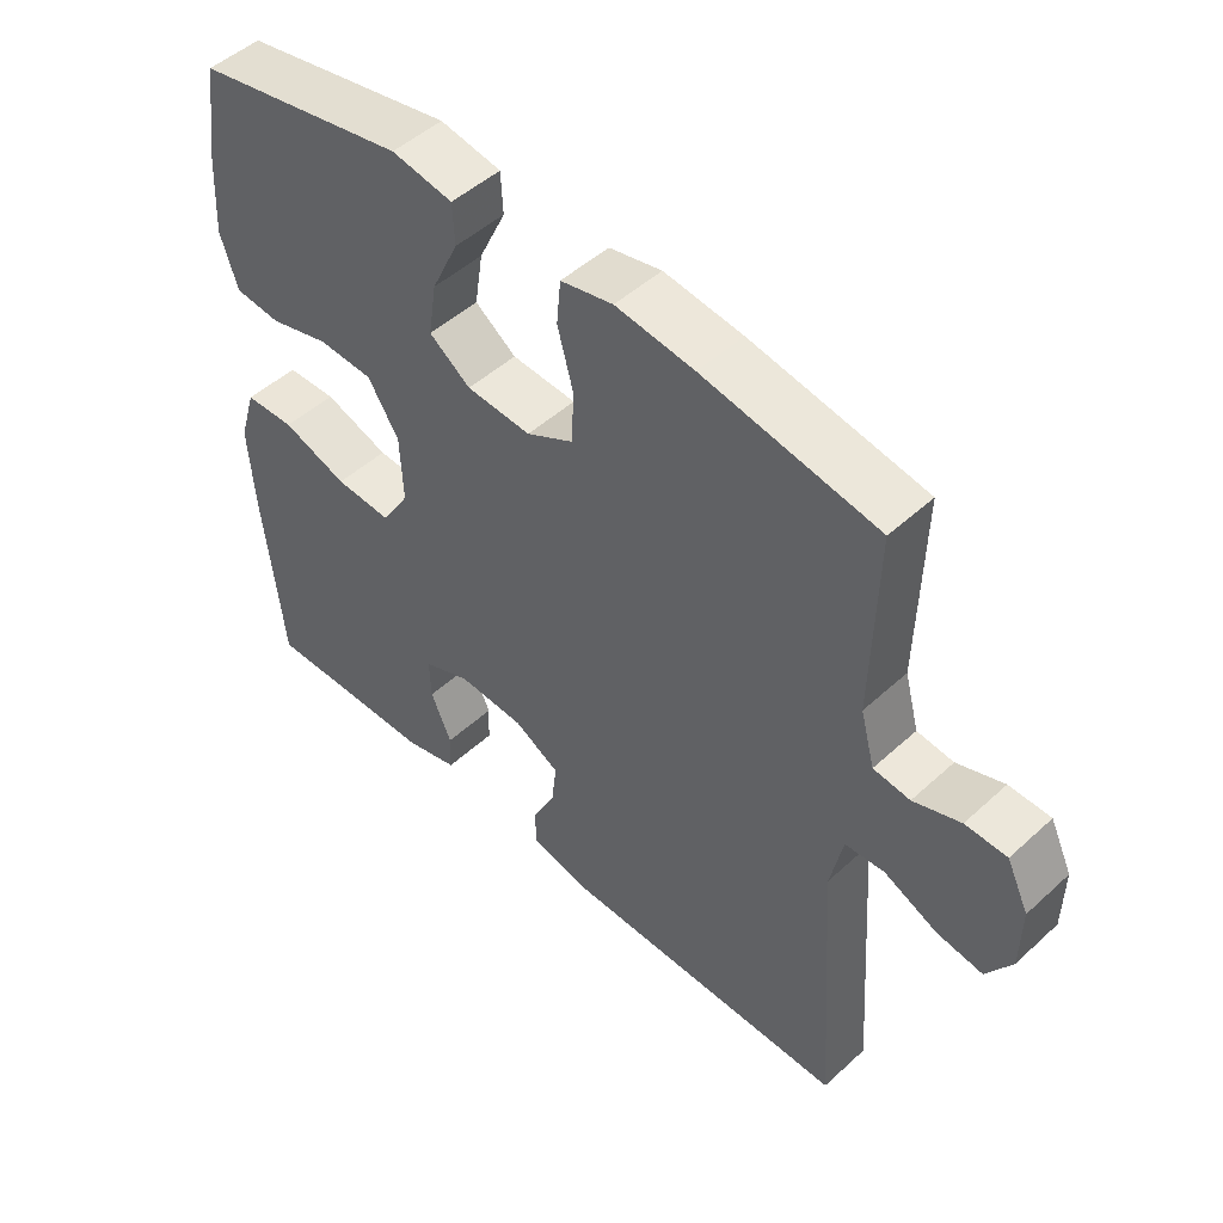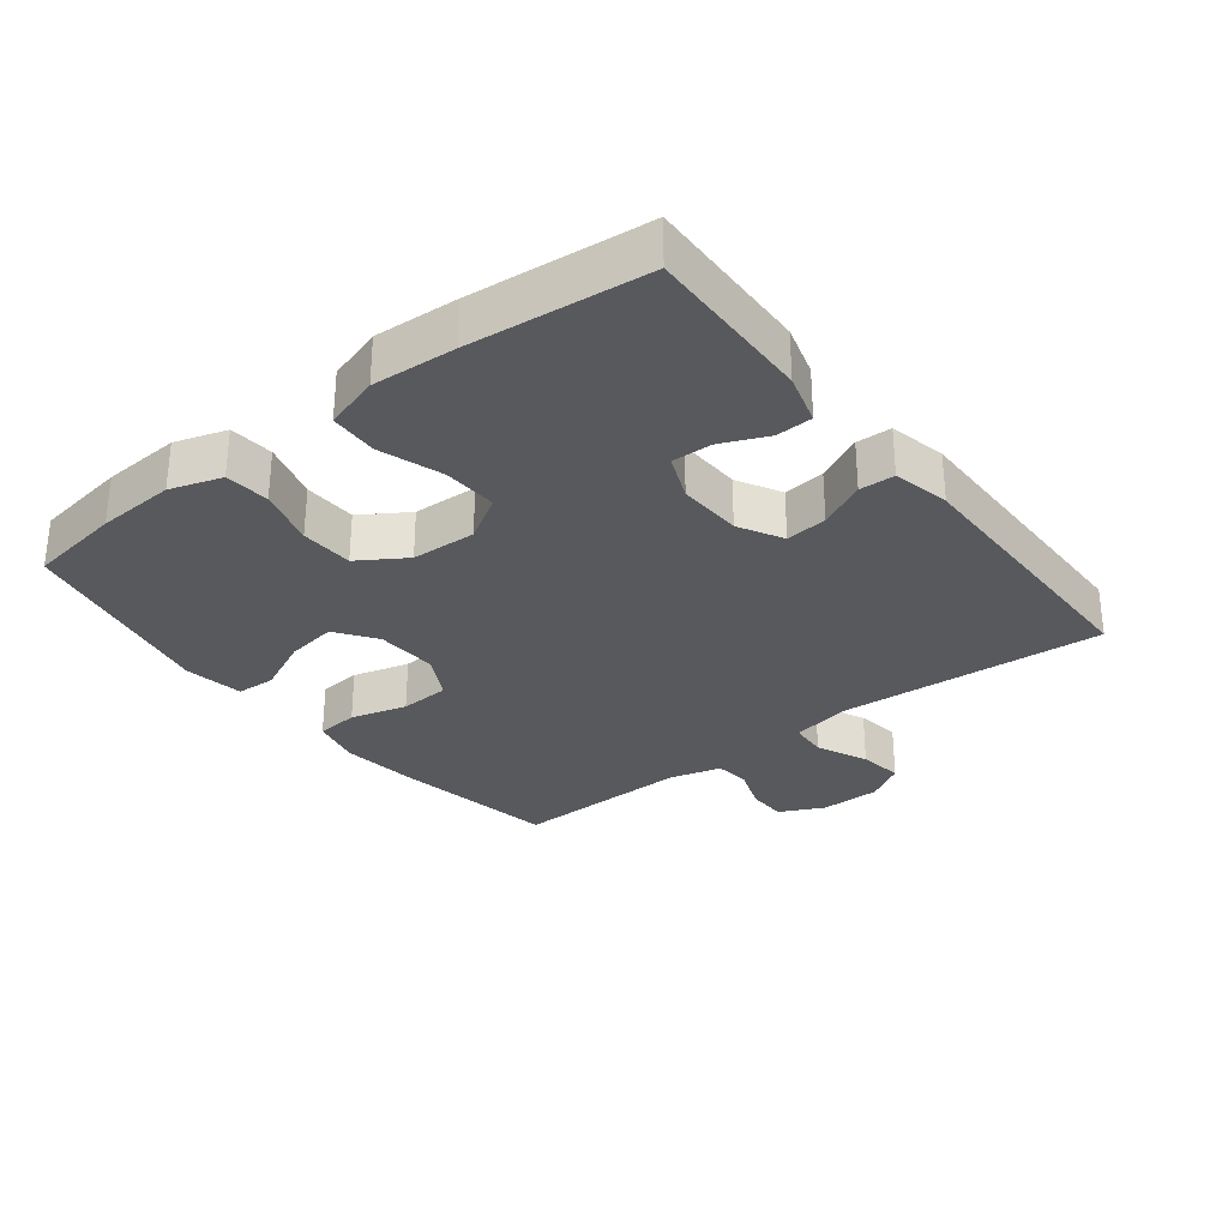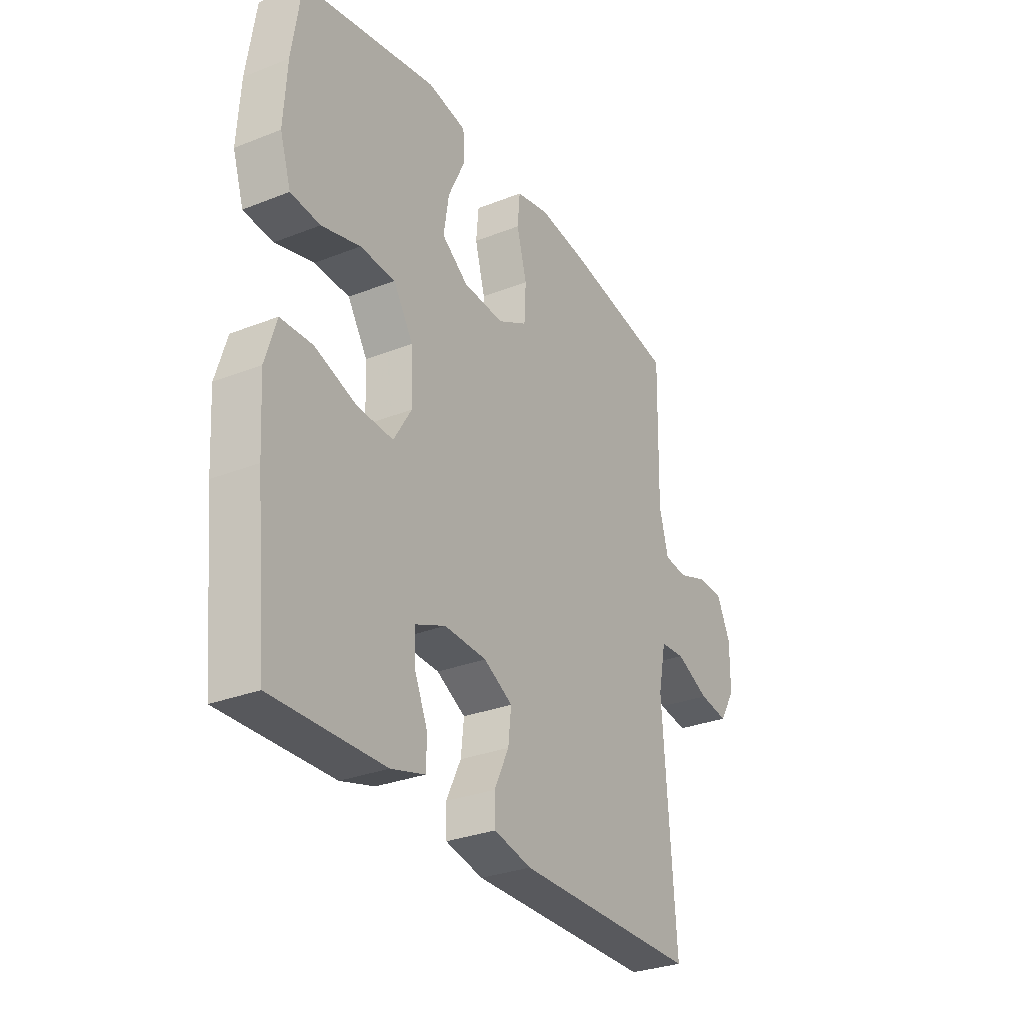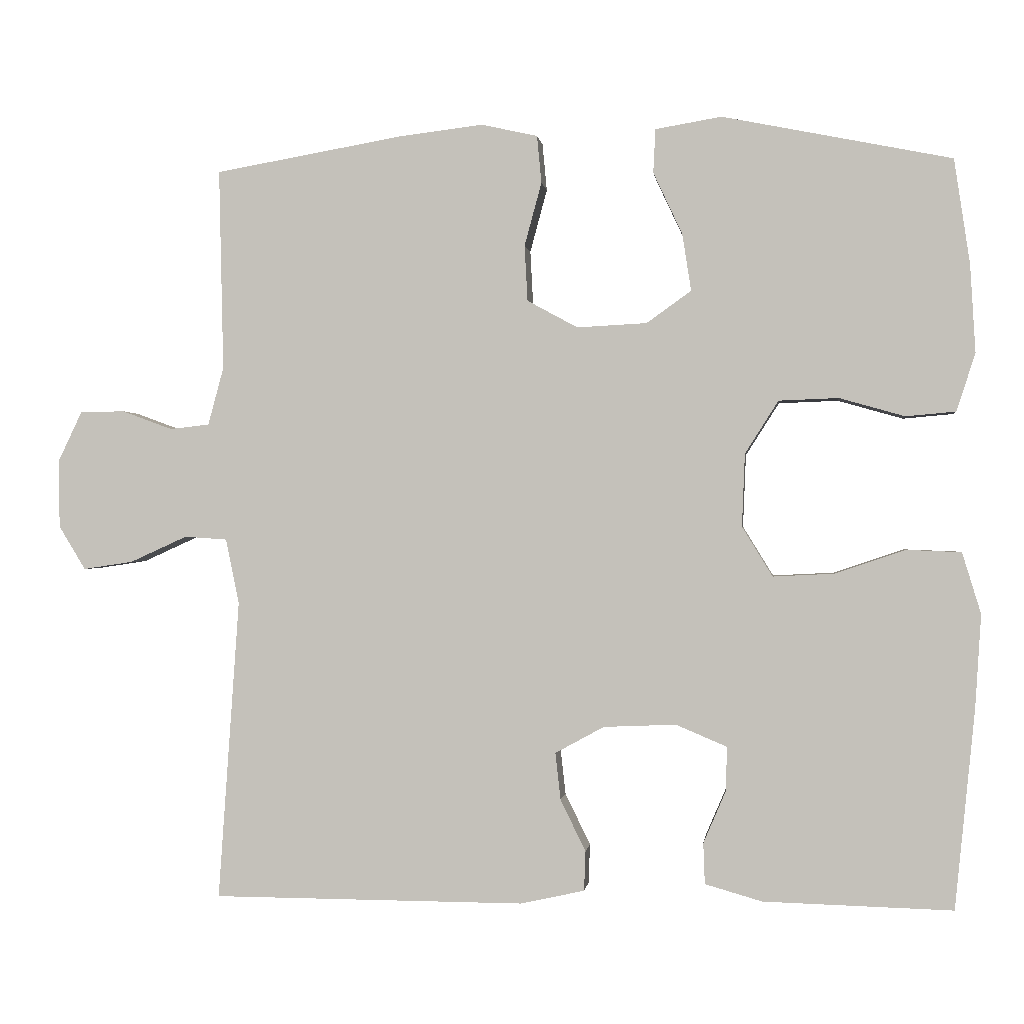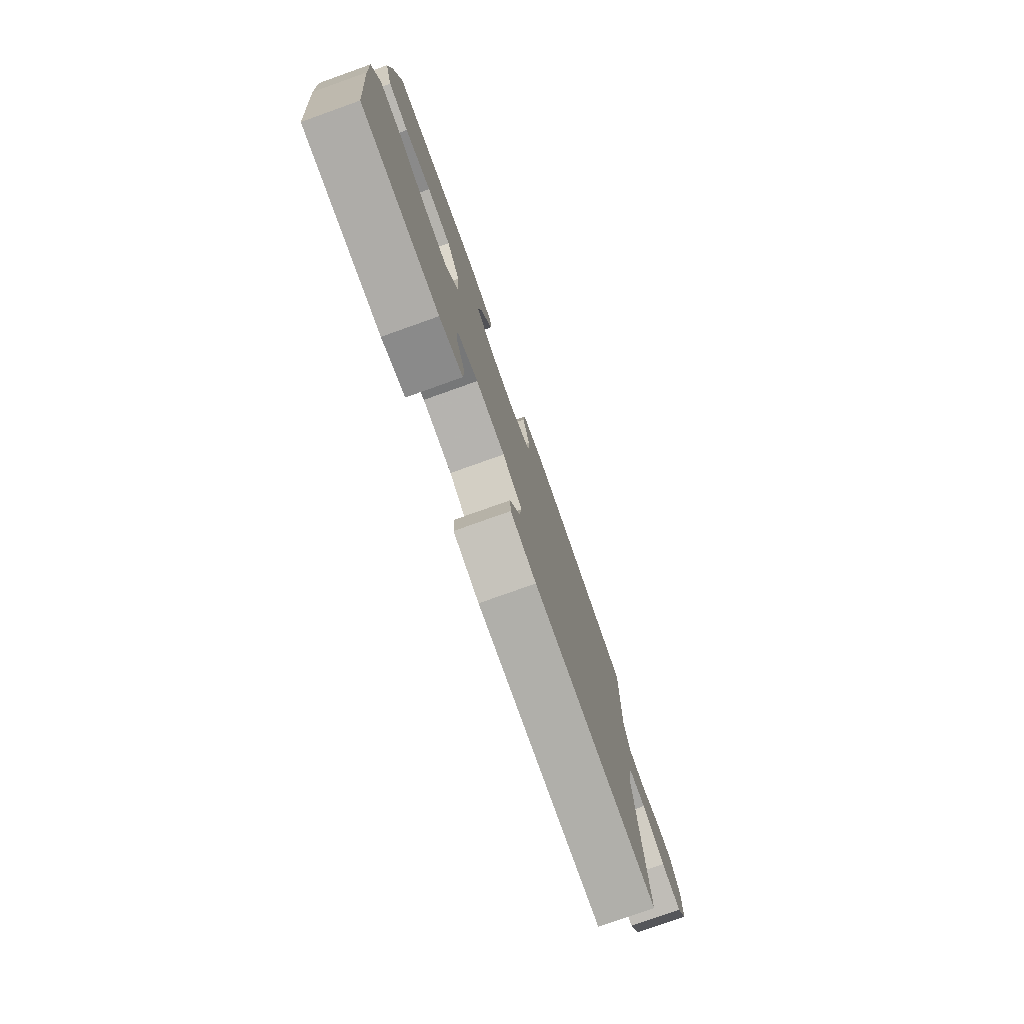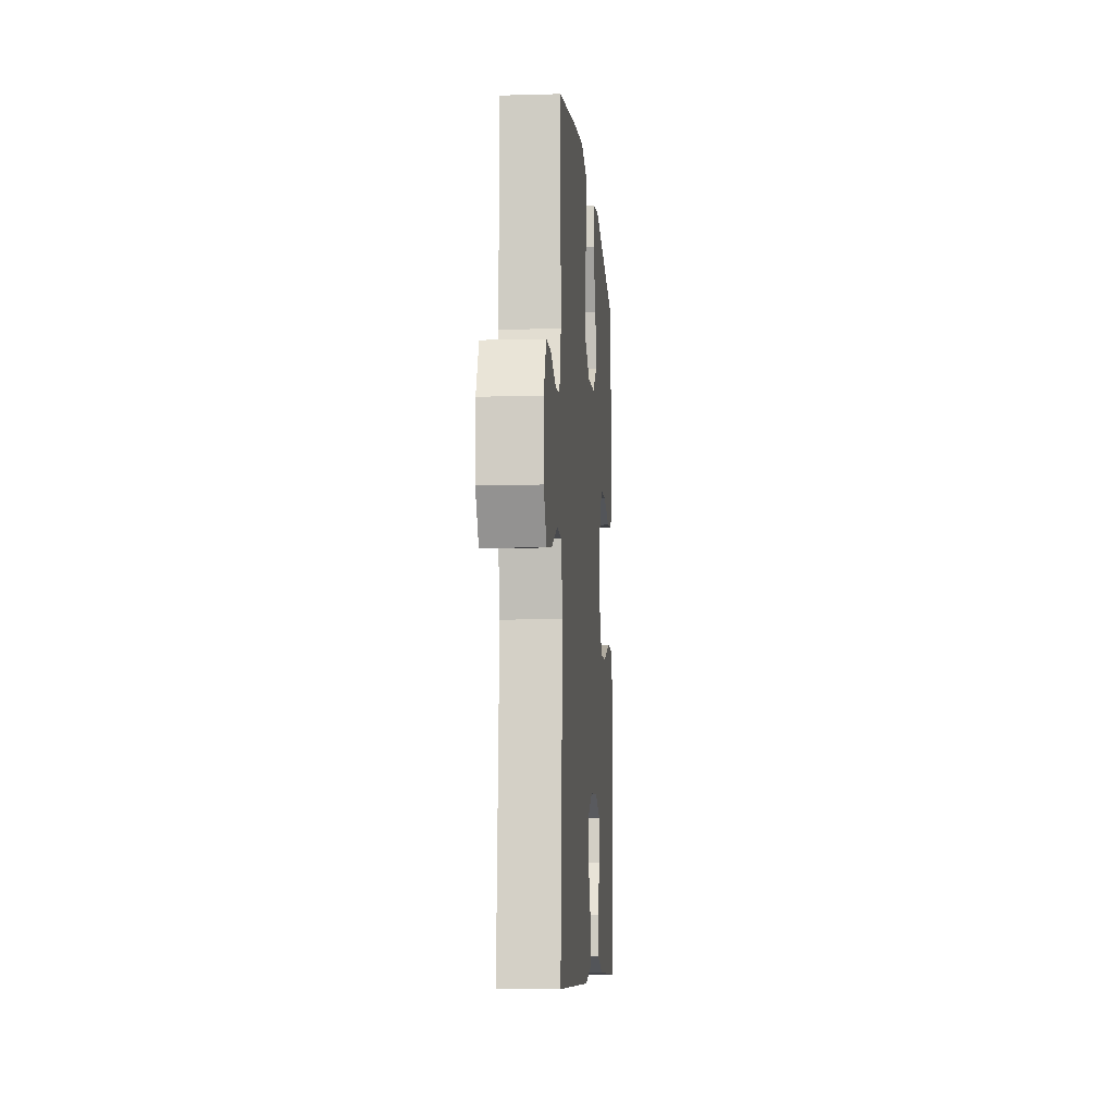
<metadata>
{"format":"obj","ext":"obj","renderer":"f3d","projection":"perspective","resolution":1024,"background":"white","views":[{"elev":49.3,"azim":-135.2,"up":"+Z"},{"elev":-30.1,"azim":127.8,"up":"+Y"},{"elev":-30.2,"azim":119.8,"up":"+Z"},{"elev":-0.3,"azim":6.9,"up":"+Z"},{"elev":-78.2,"azim":109.6,"up":"+Z"},{"elev":-8.5,"azim":-85.6,"up":"+Z"}]}
</metadata>
<code>
v 0.5 0.07 0.5
v 0.521 0.07 0.359
v 0.528 0.07 0.241
v 0.503 0.07 0.163
v 0.436 0.07 0.157
v 0.348 0.07 0.182
v 0.268 0.07 0.179
v 0.223 0.07 0.108
v 0.219 0.07 0.01
v 0.26 0.07 -0.057
v 0.342 0.07 -0.053
v 0.437 0.07 -0.021
v 0.51 0.07 -0.024
v 0.535 0.07 -0.106
v 0.527 0.07 -0.232
v 0.5 0.07 -0.5
v 0.246 0.07 -0.493
v 0.169 0.07 -0.471
v 0.167 0.07 -0.416
v 0.197 0.07 -0.346
v 0.199 0.07 -0.286
v 0.13 0.07 -0.257
v 0.033 0.07 -0.261
v -0.033 0.07 -0.297
v -0.026 0.07 -0.36
v 0.008 0.07 -0.43
v 0.006 0.07 -0.483
v -0.08 0.07 -0.502
v -0.5 0.07 -0.5
v -0.472 0.07 -0.096
v -0.49 0.07 -0.008
v -0.547 0.07 -0.004
v -0.624 0.07 -0.039
v -0.691 0.07 -0.049
v -0.727 0.07 0.01
v -0.728 0.07 0.102
v -0.696 0.07 0.169
v -0.636 0.07 0.17
v -0.568 0.07 0.145
v -0.515 0.07 0.151
v -0.494 0.07 0.229
v -0.5 0.07 0.5
v -0.248 0.07 0.544
v -0.134 0.07 0.558
v -0.058 0.07 0.541
v -0.052 0.07 0.477
v -0.075 0.07 0.392
v -0.071 0.07 0.317
v -0.003 0.07 0.28
v 0.091 0.07 0.285
v 0.151 0.07 0.328
v 0.139 0.07 0.405
v 0.1 0.07 0.488
v 0.103 0.07 0.547
v 0.192 0.07 0.562
v 0.5 0 0.5
v 0.521 0 0.359
v 0.528 0 0.241
v 0.503 0 0.163
v 0.436 0 0.157
v 0.348 0 0.182
v 0.268 0 0.179
v 0.223 0 0.108
v 0.219 0 0.01
v 0.26 0 -0.057
v 0.342 0 -0.053
v 0.437 0 -0.021
v 0.51 0 -0.024
v 0.535 0 -0.106
v 0.527 0 -0.232
v 0.5 0 -0.5
v 0.246 0 -0.493
v 0.169 0 -0.471
v 0.167 0 -0.416
v 0.197 0 -0.346
v 0.199 0 -0.286
v 0.13 0 -0.257
v 0.033 0 -0.261
v -0.033 0 -0.297
v -0.026 0 -0.36
v 0.008 0 -0.43
v 0.006 0 -0.483
v -0.08 0 -0.502
v -0.5 0 -0.5
v -0.472 0 -0.096
v -0.49 0 -0.008
v -0.547 0 -0.004
v -0.624 0 -0.039
v -0.691 0 -0.049
v -0.727 0 0.01
v -0.728 0 0.102
v -0.696 0 0.169
v -0.636 0 0.17
v -0.568 0 0.145
v -0.515 0 0.151
v -0.494 0 0.229
v -0.5 0 0.5
v -0.248 0 0.544
v -0.134 0 0.558
v -0.058 0 0.541
v -0.052 0 0.477
v -0.075 0 0.392
v -0.071 0 0.317
v -0.003 0 0.28
v 0.091 0 0.285
v 0.151 0 0.328
v 0.139 0 0.405
v 0.1 0 0.488
v 0.103 0 0.547
v 0.192 0 0.562
f 52 53 54 55
f 51 52 55 1
f 50 51 1 2
f 44 45 46 47
f 44 47 48
f 41 42 43 44
f 40 41 44 48
f 36 37 38 39
f 36 39 40
f 35 36 40
f 32 33 34 35
f 31 32 35 40
f 30 31 40 48
f 25 26 27 28
f 24 25 28 29
f 23 24 29 30
f 17 18 19 20
f 17 20 21
f 16 17 21
f 15 16 21
f 14 15 21 22
f 11 12 13 14
f 10 11 14 22
f 3 4 5 6
f 50 2 3 6
f 49 50 6 7
f 30 48 49
f 9 10 22 23
f 8 9 23 30
f 7 8 30 49
f 110 109 108 107
f 56 110 107 106
f 57 56 106 105
f 102 101 100 99
f 103 102 99
f 99 98 97 96
f 103 99 96 95
f 94 93 92 91
f 95 94 91
f 95 91 90
f 90 89 88 87
f 95 90 87 86
f 103 95 86 85
f 83 82 81 80
f 84 83 80 79
f 85 84 79 78
f 75 74 73 72
f 76 75 72
f 76 72 71
f 76 71 70
f 77 76 70 69
f 69 68 67 66
f 77 69 66 65
f 61 60 59 58
f 61 58 57 105
f 62 61 105 104
f 104 103 85
f 78 77 65 64
f 85 78 64 63
f 104 85 63 62
f 1 56 57 2
f 2 57 58 3
f 3 58 59 4
f 4 59 60 5
f 5 60 61 6
f 6 61 62 7
f 7 62 63 8
f 8 63 64 9
f 9 64 65 10
f 10 65 66 11
f 11 66 67 12
f 12 67 68 13
f 13 68 69 14
f 14 69 70 15
f 15 70 71 16
f 16 71 72 17
f 17 72 73 18
f 18 73 74 19
f 19 74 75 20
f 20 75 76 21
f 21 76 77 22
f 22 77 78 23
f 23 78 79 24
f 24 79 80 25
f 25 80 81 26
f 26 81 82 27
f 27 82 83 28
f 28 83 84 29
f 29 84 85 30
f 30 85 86 31
f 31 86 87 32
f 32 87 88 33
f 33 88 89 34
f 34 89 90 35
f 35 90 91 36
f 36 91 92 37
f 37 92 93 38
f 38 93 94 39
f 39 94 95 40
f 40 95 96 41
f 41 96 97 42
f 42 97 98 43
f 43 98 99 44
f 44 99 100 45
f 45 100 101 46
f 46 101 102 47
f 47 102 103 48
f 48 103 104 49
f 49 104 105 50
f 50 105 106 51
f 51 106 107 52
f 52 107 108 53
f 53 108 109 54
f 54 109 110 55
f 55 110 56 1

</code>
